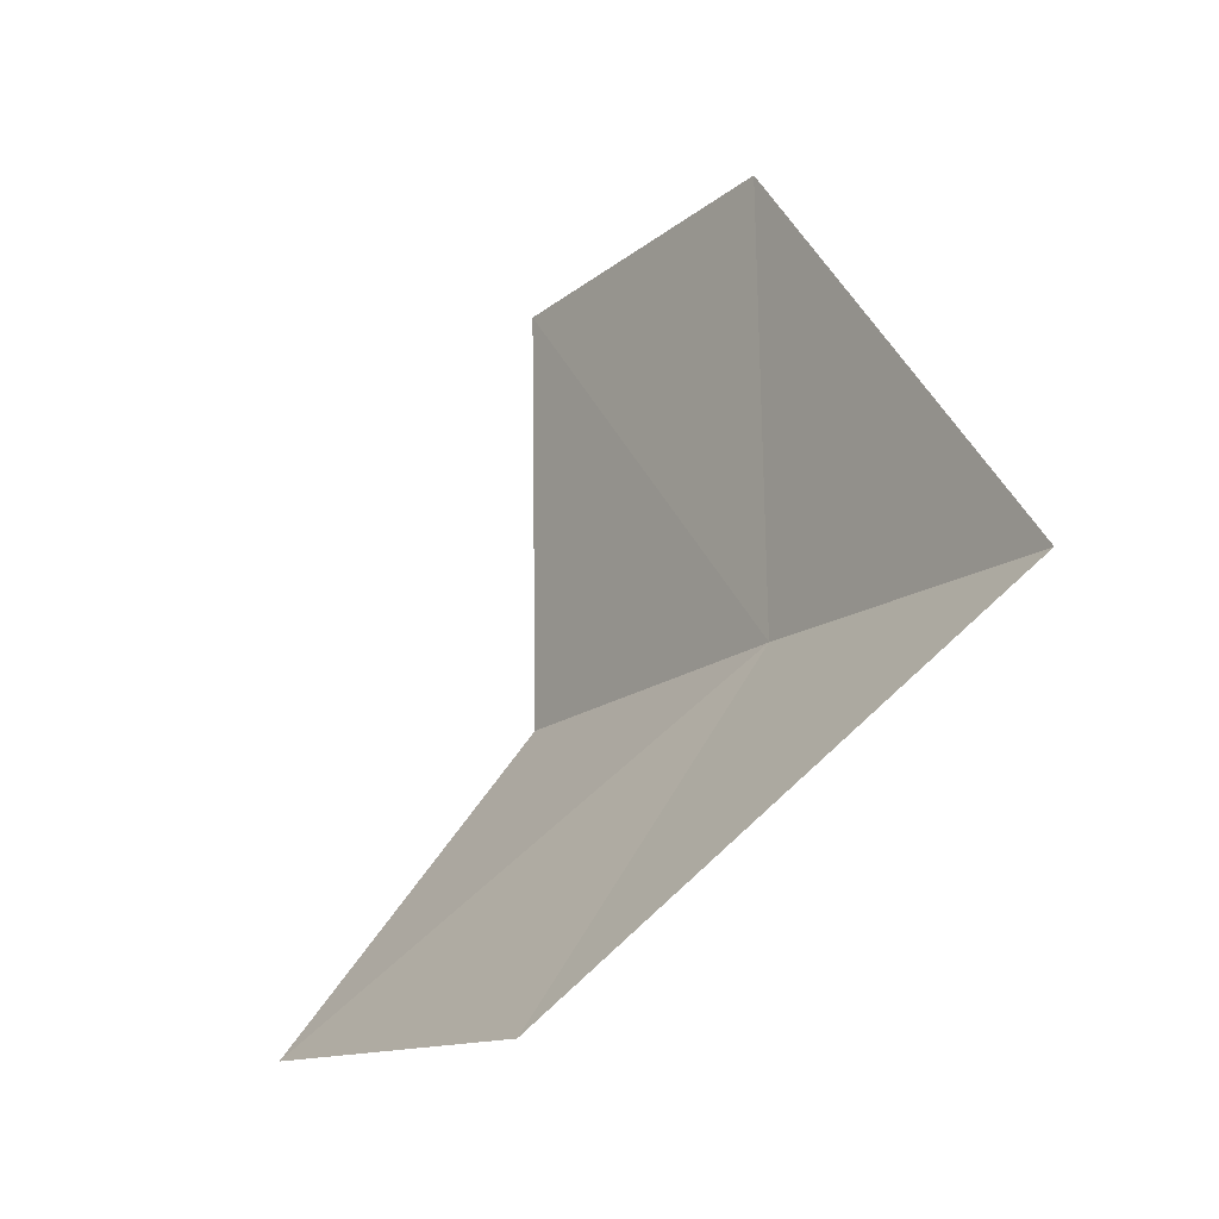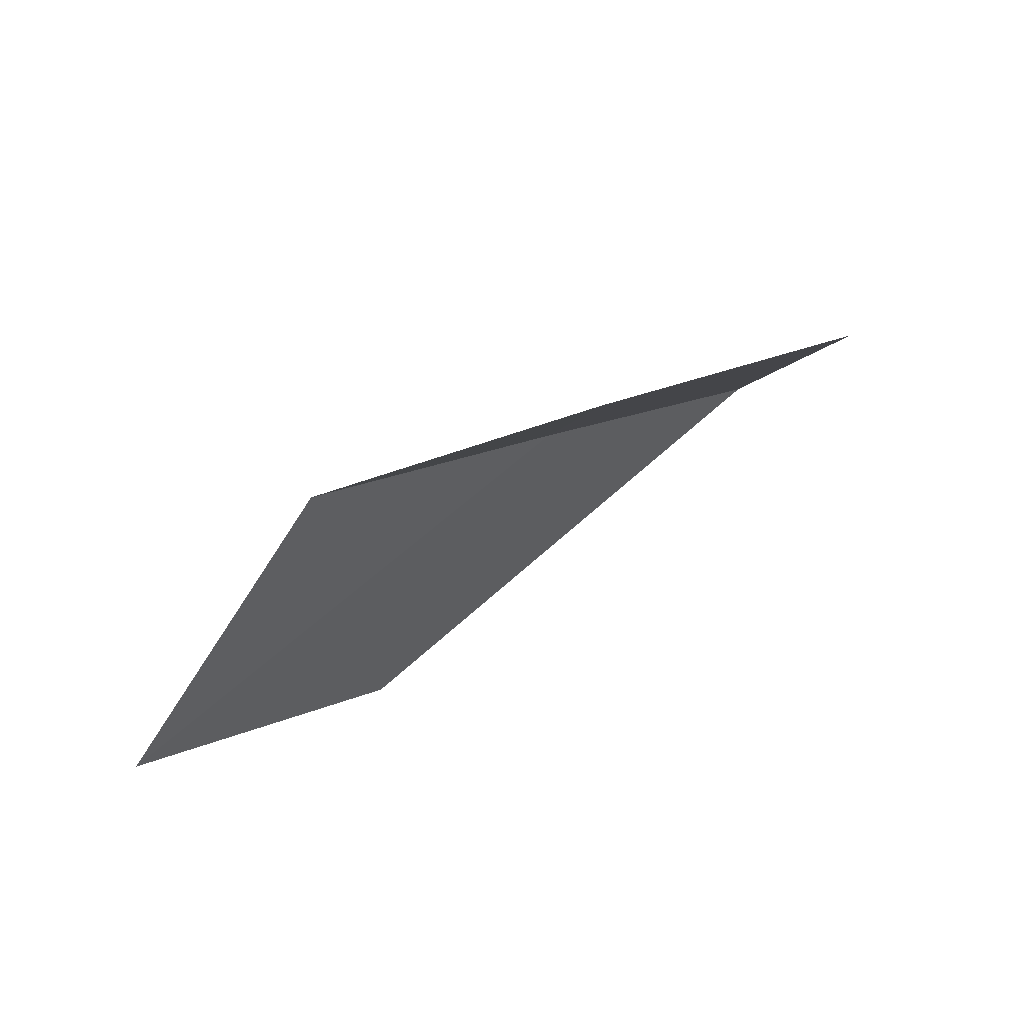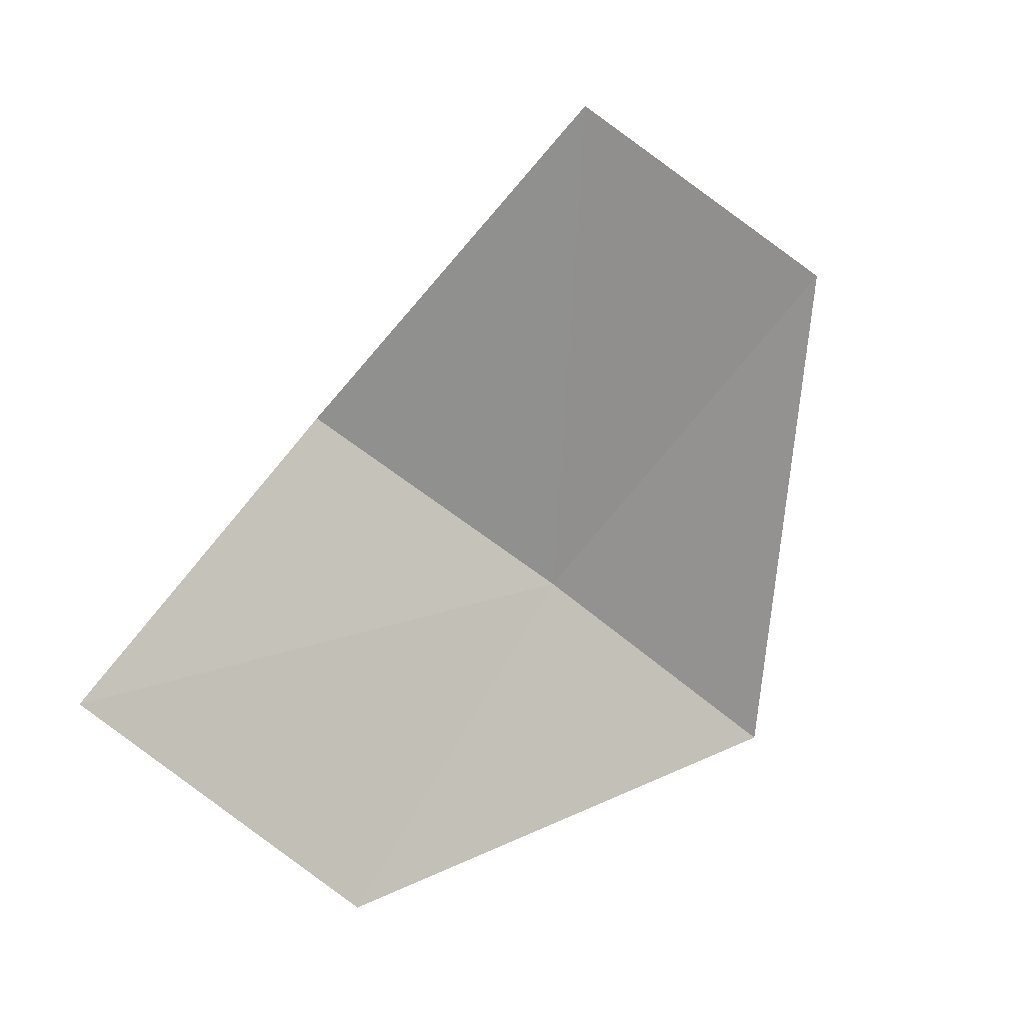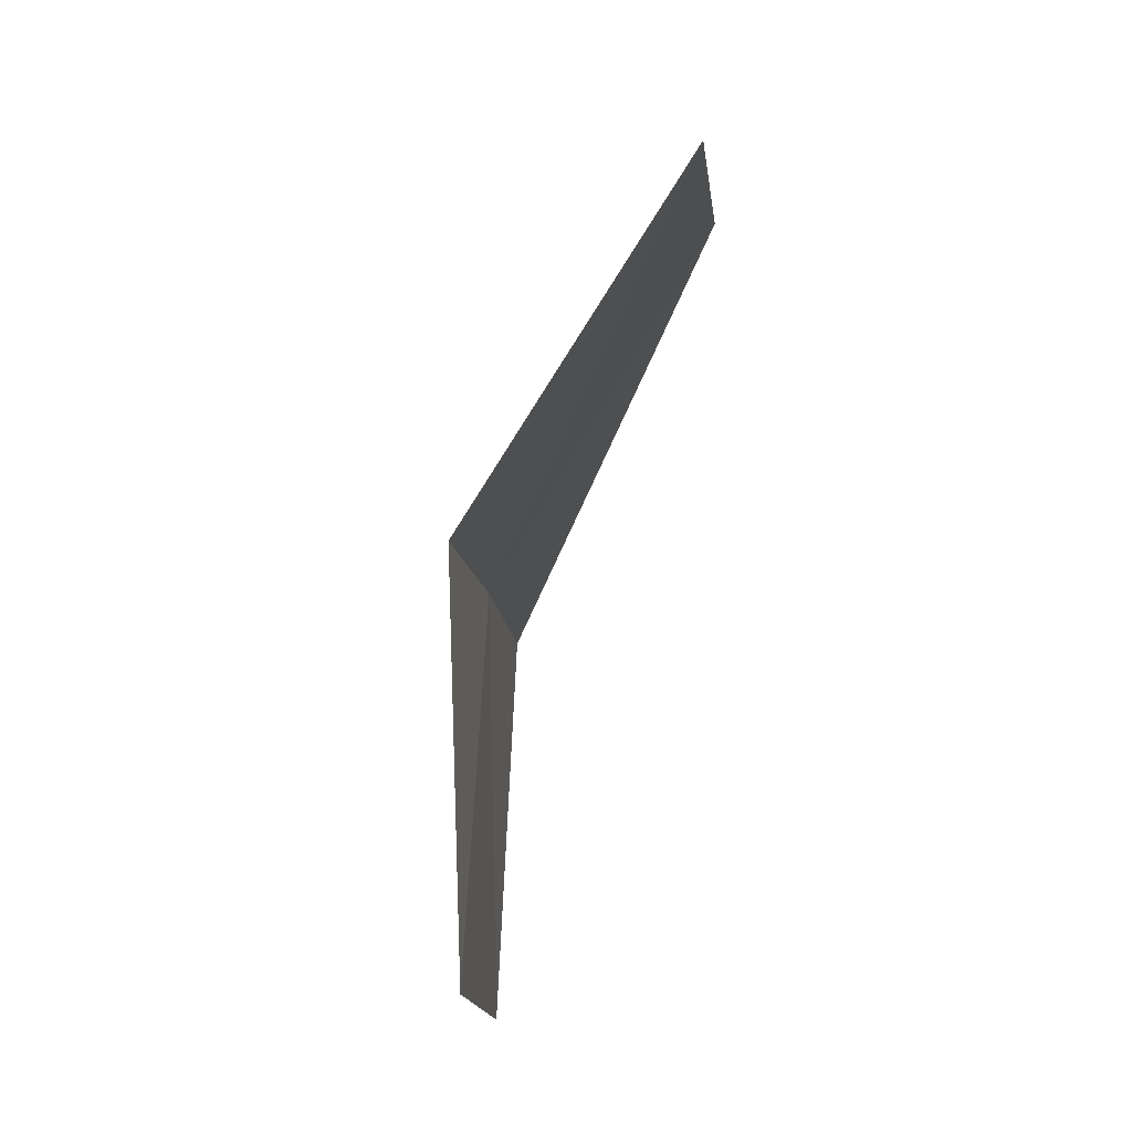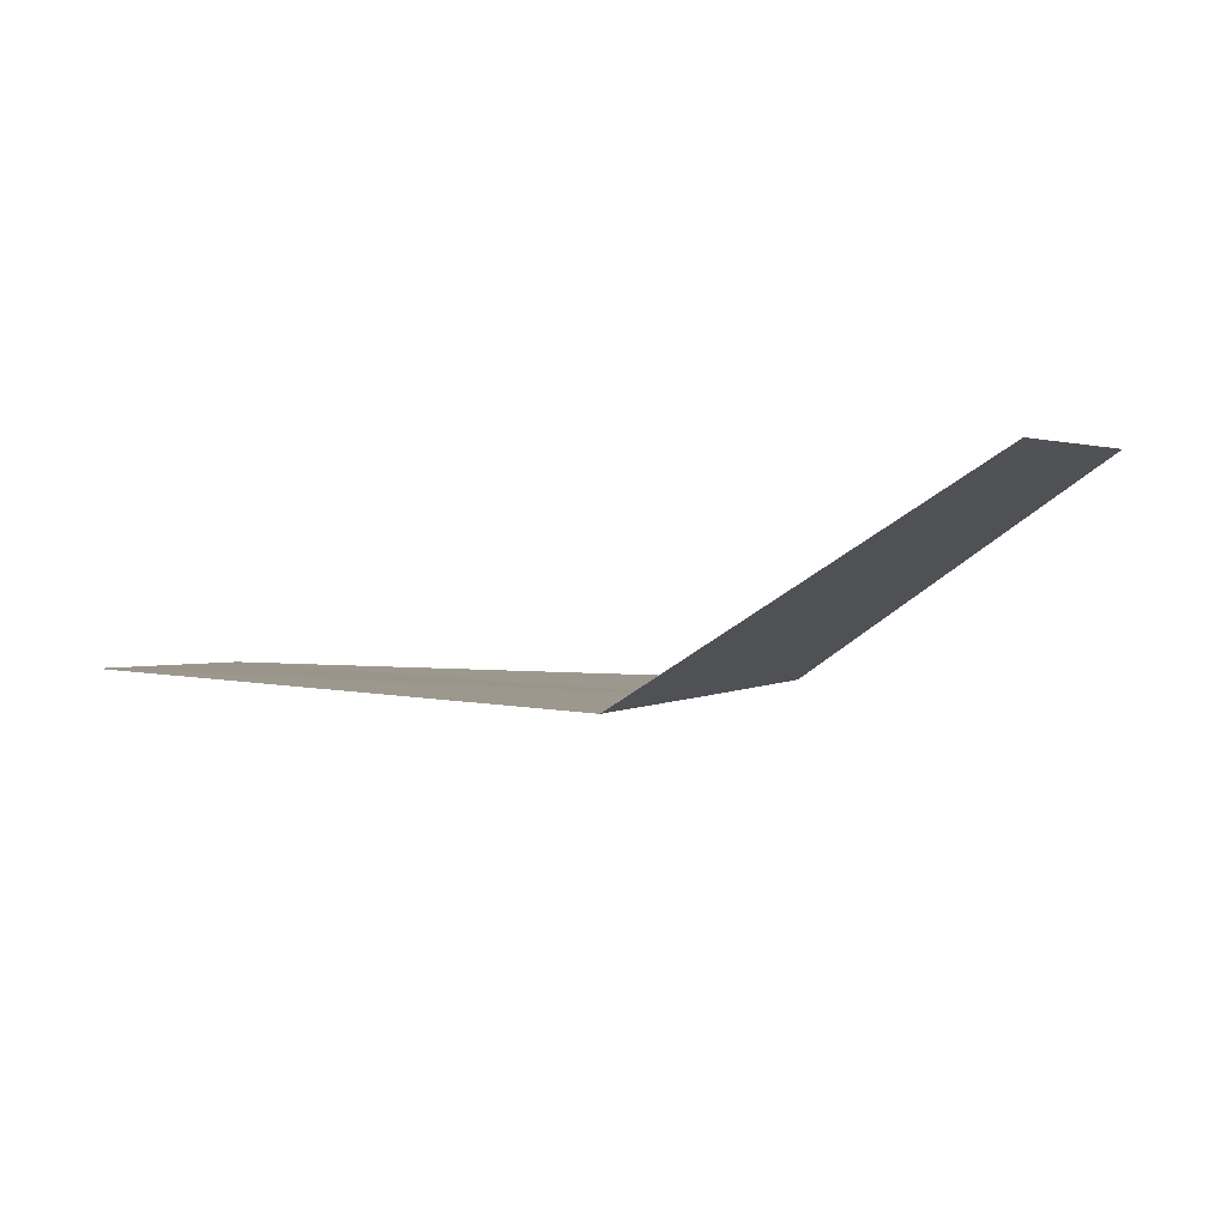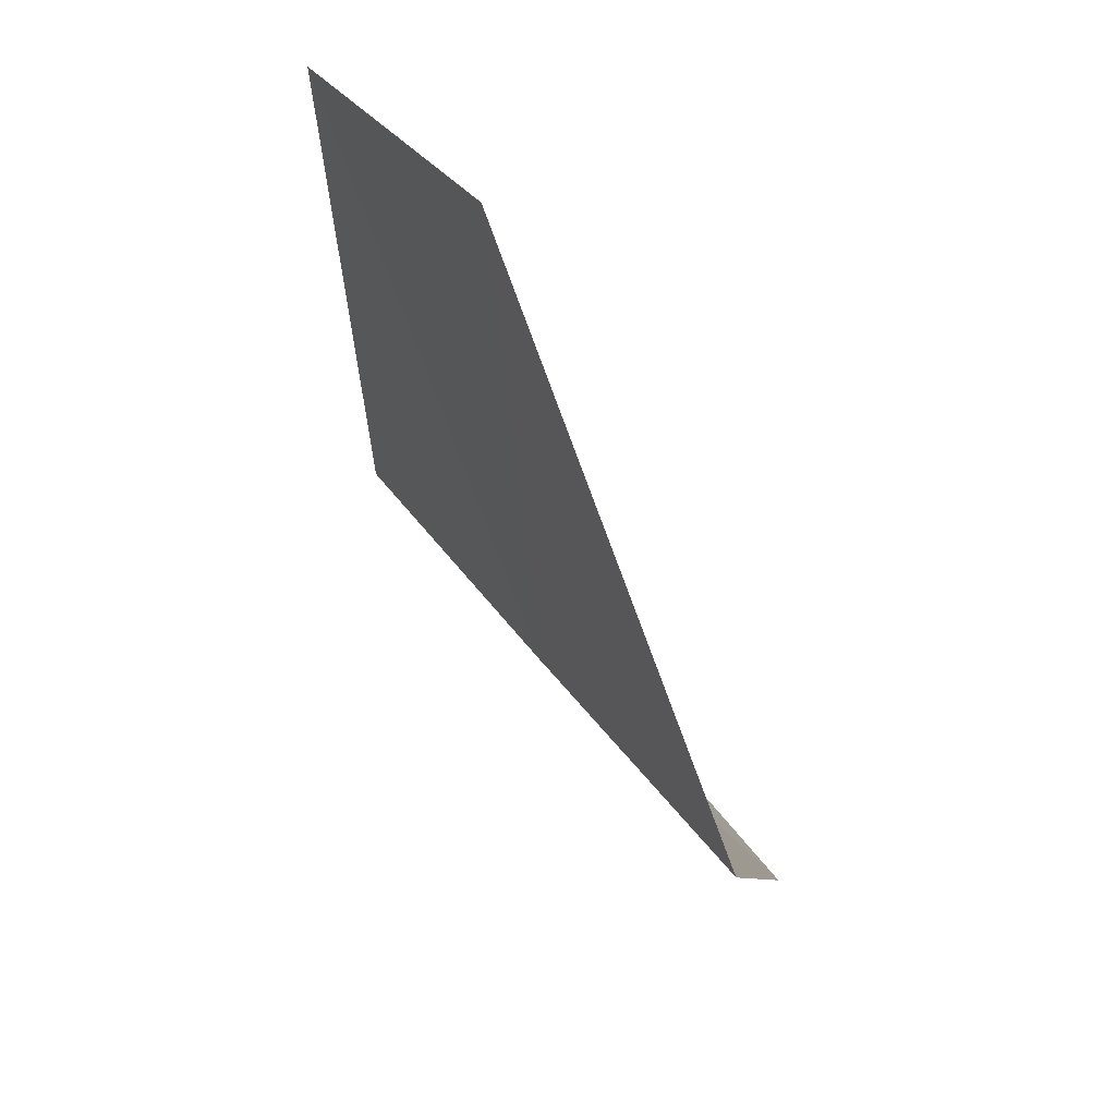
<metadata>
{"format":"obj","ext":"obj","renderer":"f3d","projection":"perspective","resolution":1024,"background":"white","views":[{"elev":-59.3,"azim":-73.1,"up":"+Z"},{"elev":64.3,"azim":-151.4,"up":"+Z"},{"elev":-1.2,"azim":-149.3,"up":"+Z"},{"elev":22.5,"azim":157.2,"up":"+Z"},{"elev":52.8,"azim":62.3,"up":"+Y"},{"elev":-25.1,"azim":171.9,"up":"+Y"}]}
</metadata>
<code>
v -40.14 -36.82 60.18
v -39.08 -34.39 59.66
v -39.51 -35.61 61
v -39.71 -35.67 58.62
v -40.75 -38 59.33
v -41.47 -37.2 61.74
v -40.8 -35.98 62.46
f 1 2 3
f 1 4 2
f 1 5 4
f 1 6 5
f 1 7 6
f 1 3 7

</code>
